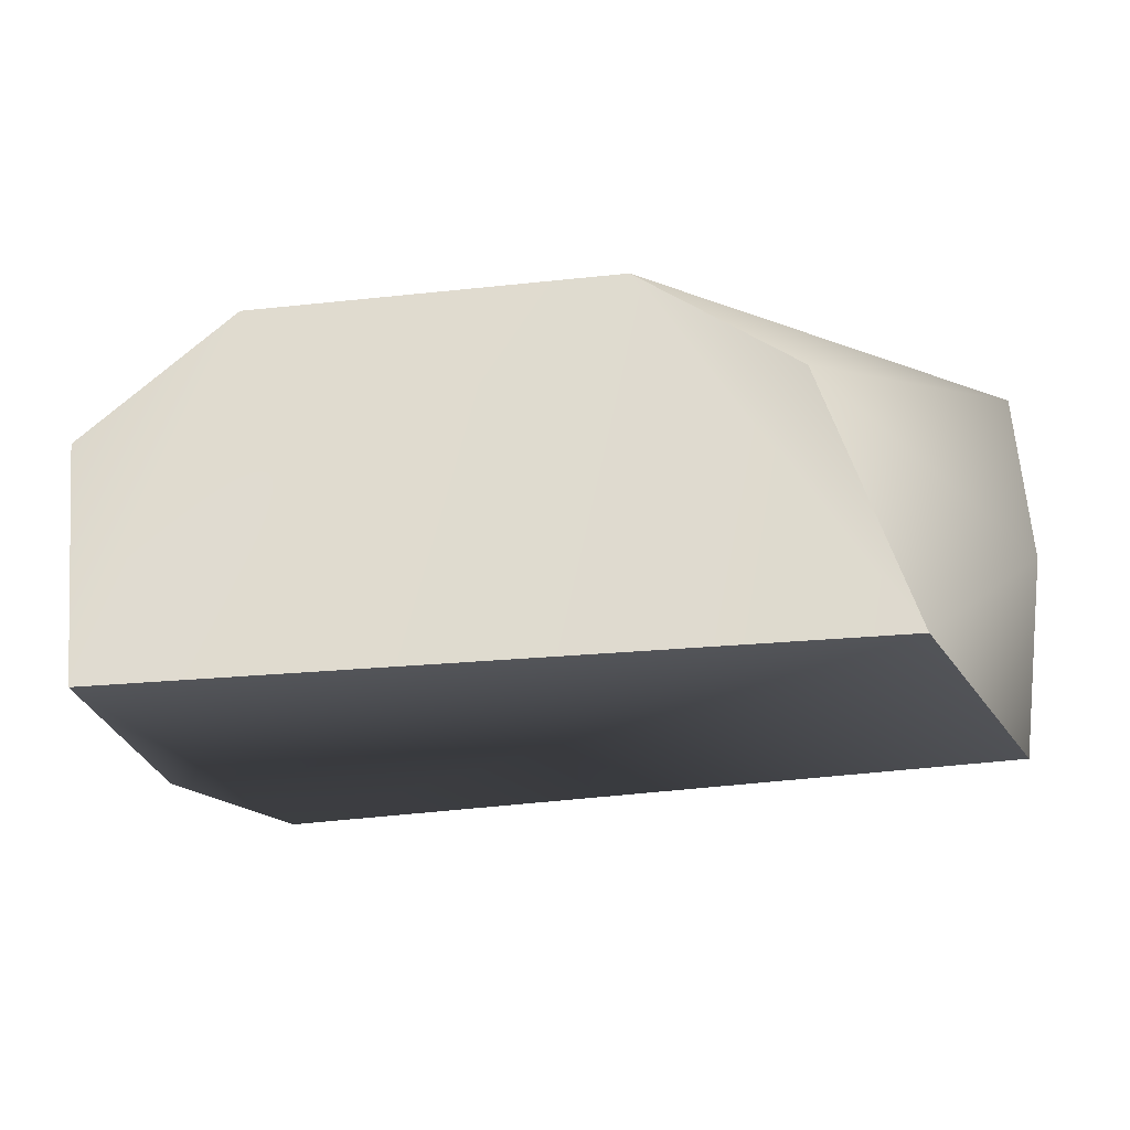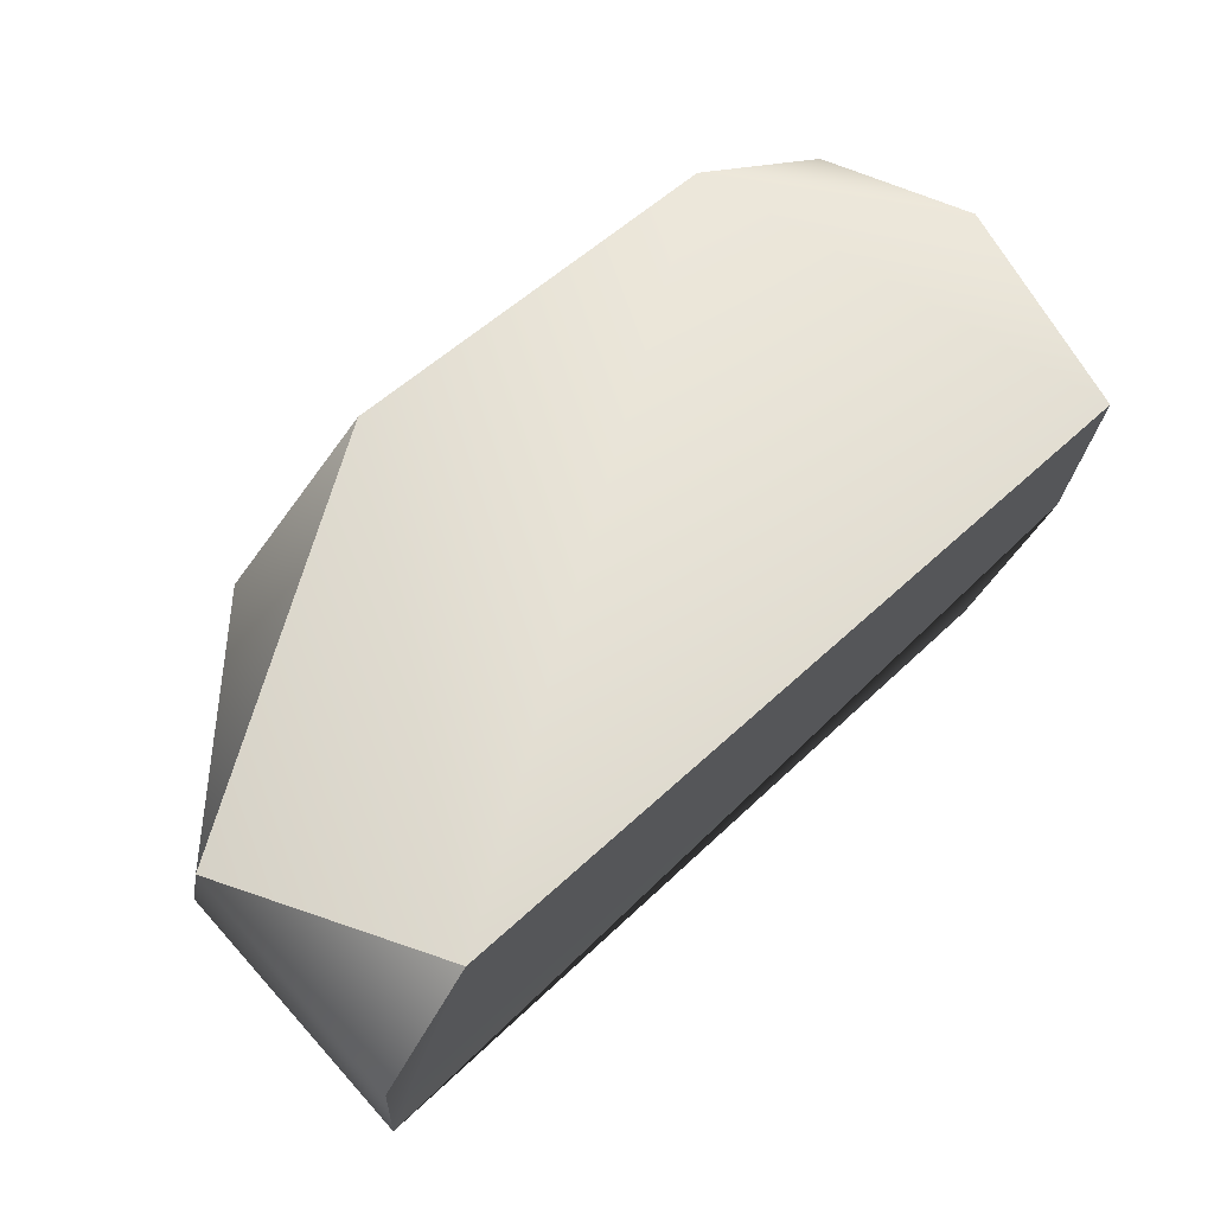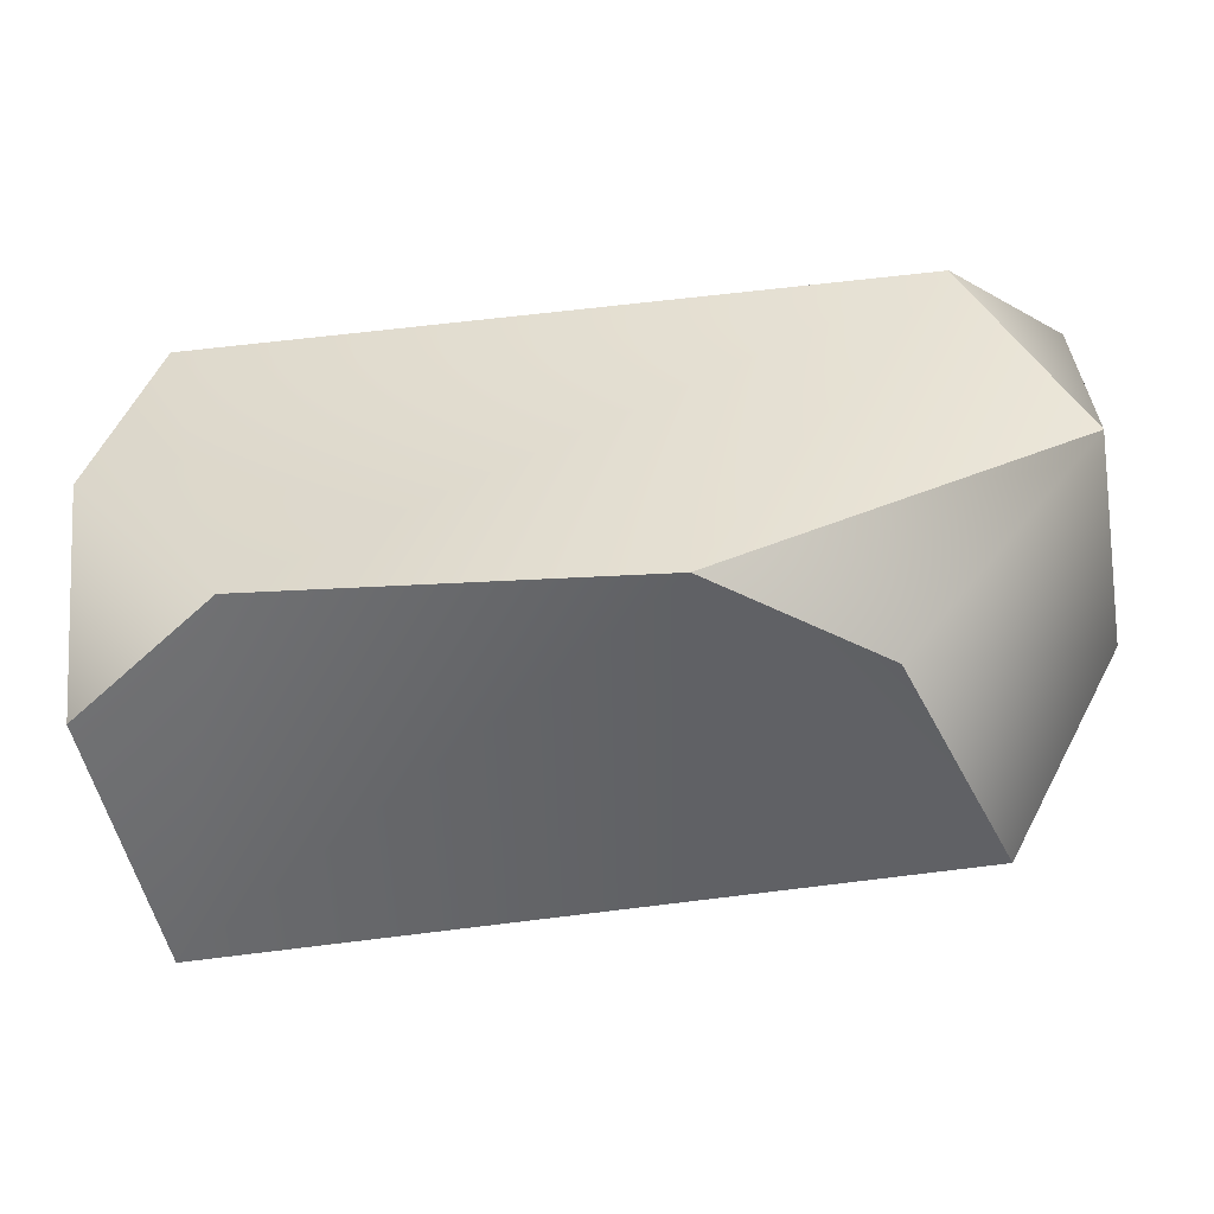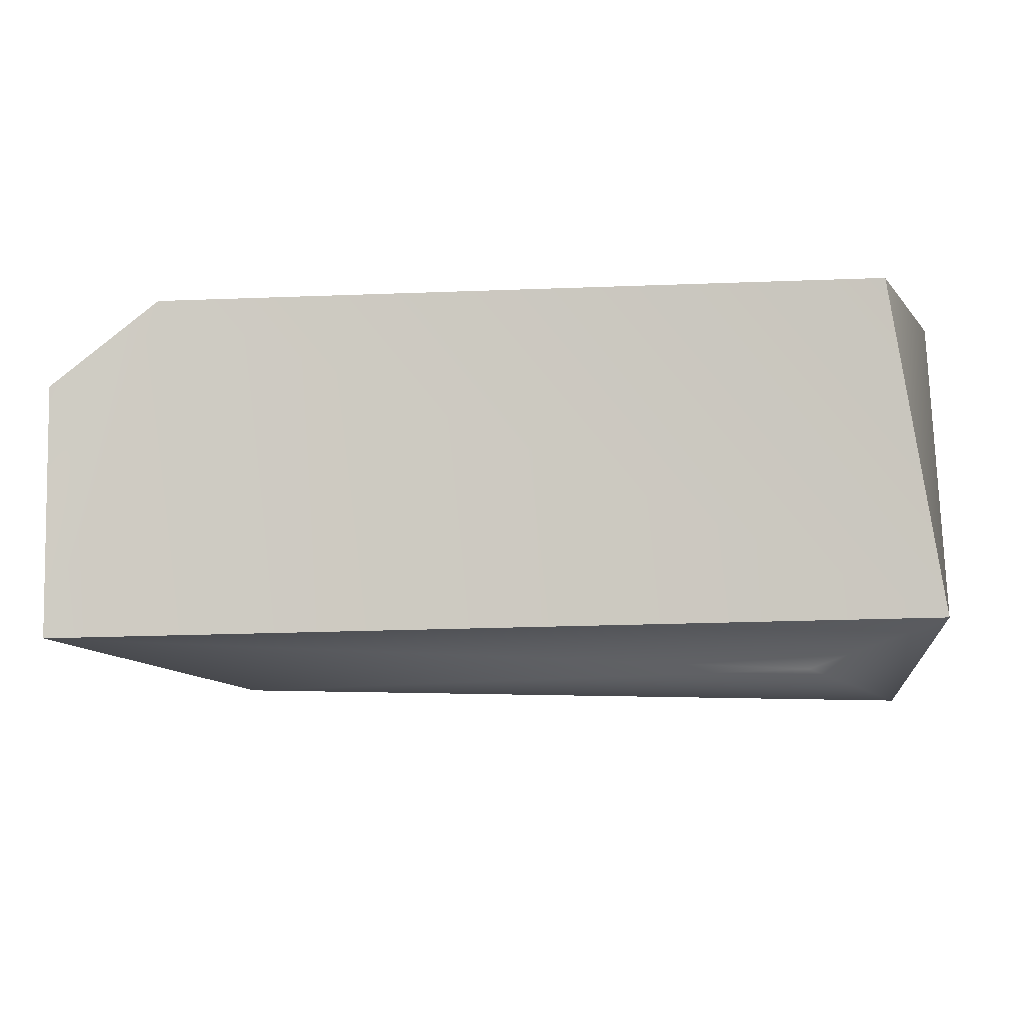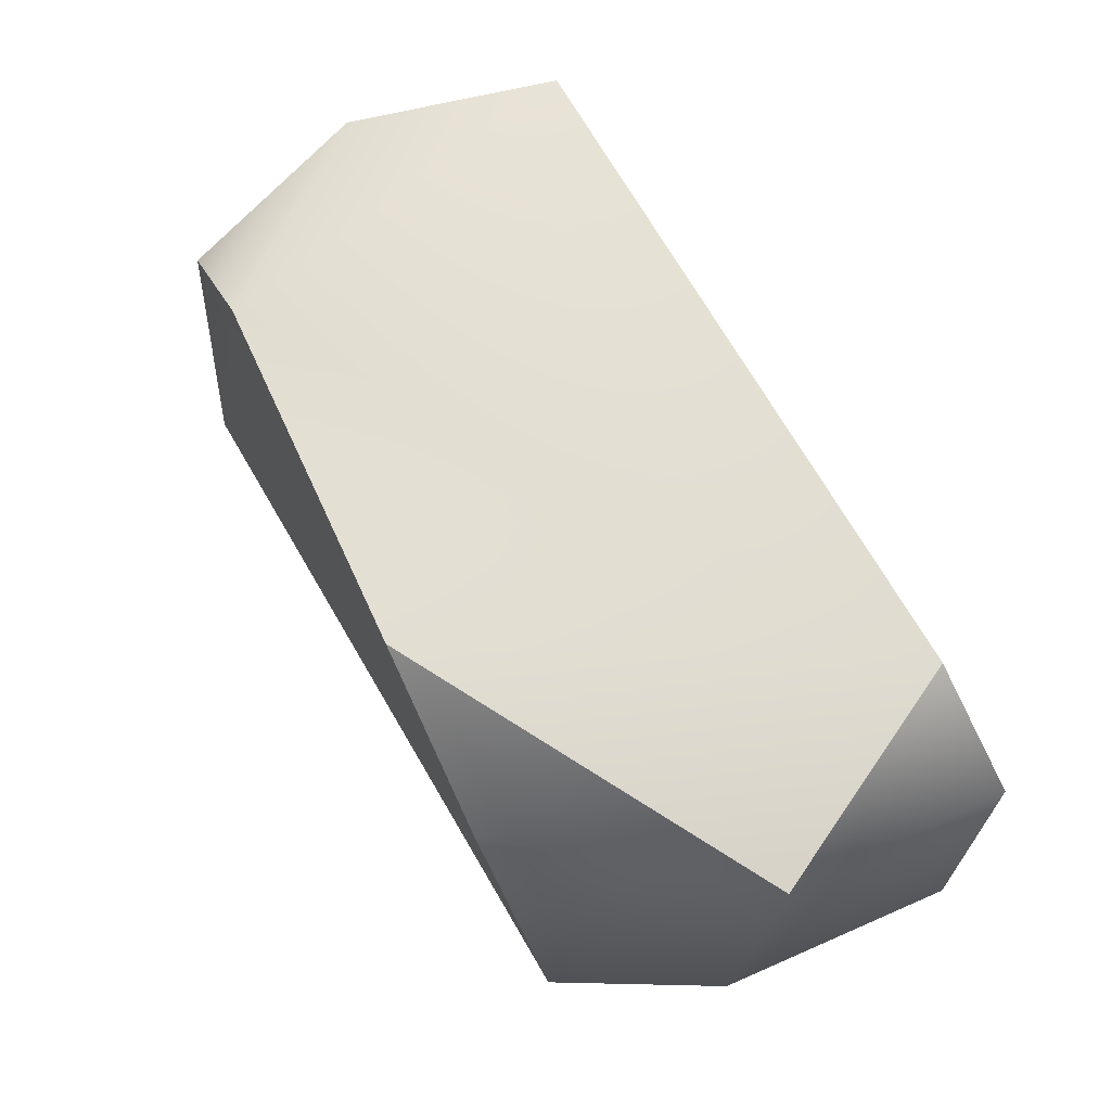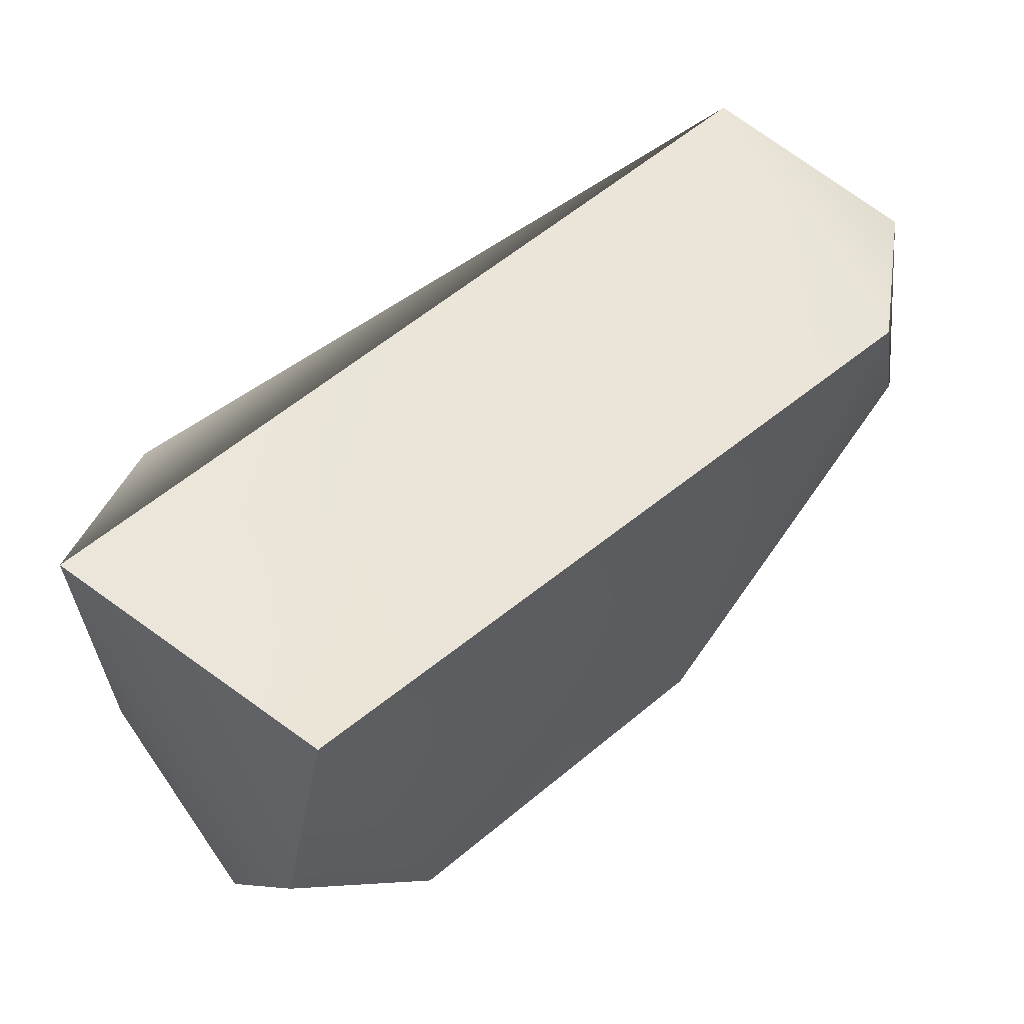
<metadata>
{"format":"obj","ext":"obj","renderer":"f3d","projection":"perspective","resolution":1024,"background":"white","views":[{"elev":-26.4,"azim":7.3,"up":"+Z"},{"elev":68.0,"azim":137.0,"up":"+Z"},{"elev":-52.8,"azim":6.9,"up":"+Y"},{"elev":-8.9,"azim":-172.5,"up":"+Z"},{"elev":63.6,"azim":61.6,"up":"+Z"},{"elev":54.9,"azim":-41.7,"up":"+Y"}]}
</metadata>
<code>
g Area_Common_Build_Ruin_H_04_Lod1
v 0.1497 -0.3965 0.3292
v -0.7406 -0.3777 -0.3551
v -0.5218 -0.3528 0.34
v 0.5897 -0.3472 -0.3253
v 0.4324 -0.3952 0.131
v -0.8031 -0.3304 0.1122
v 0.5931 0.3488 0.3362
v -0.7948 0.3192 -0.2547
v 0.7893 0.3411 -0.2737
v -0.7024 0.3681 0.326
v 0.7818 0.3759 0.1769
v 0.5897 -0.3472 -0.3253
v 0.4324 -0.3952 0.131
v 0.7888 -0.1184 -0.09867
v 0.7893 0.3411 -0.2737
v 0.7786 -0.03314 0.2531
v 0.7818 0.3759 0.1769
v 0.1497 -0.3965 0.3292
v 0.5931 0.3488 0.3362
v -0.5218 -0.3528 0.34
v -0.7024 0.3681 0.326
v 0.5931 0.3488 0.3362
v 0.1497 -0.3965 0.3292
v 0.7786 -0.03314 0.2531
v -0.7986 -0.005207 0.3234
v -0.8031 -0.3304 0.1122
v 0.5897 -0.3472 -0.3253
v -0.5587 0.3331 -0.3405
v -0.7406 -0.3777 -0.3551
v 0.7893 0.3411 -0.2737
v -0.7948 0.3192 -0.2547
v -0.7986 -0.005207 0.3234
v -0.8031 -0.3304 0.1122
v -0.7948 0.3192 -0.2547
v -0.7406 -0.3777 -0.3551
v -0.7024 0.3681 0.326
g Area_Common_Build_Ruin_H_04_Lod1_0
f 3 2 1
f 4 1 2
f 5 1 4
f 6 2 3
f 9 8 7
f 7 8 10
f 11 9 7
f 14 13 12
f 14 12 15
f 14 15 16
f 16 13 14
f 17 16 15
f 16 18 13
f 17 19 16
f 22 21 20
f 22 20 23
f 23 24 22
f 20 21 25
f 25 26 20
f 29 28 27
f 30 27 28
f 31 30 28
f 29 31 28
f 34 33 32
f 35 33 34
f 32 36 34

</code>
